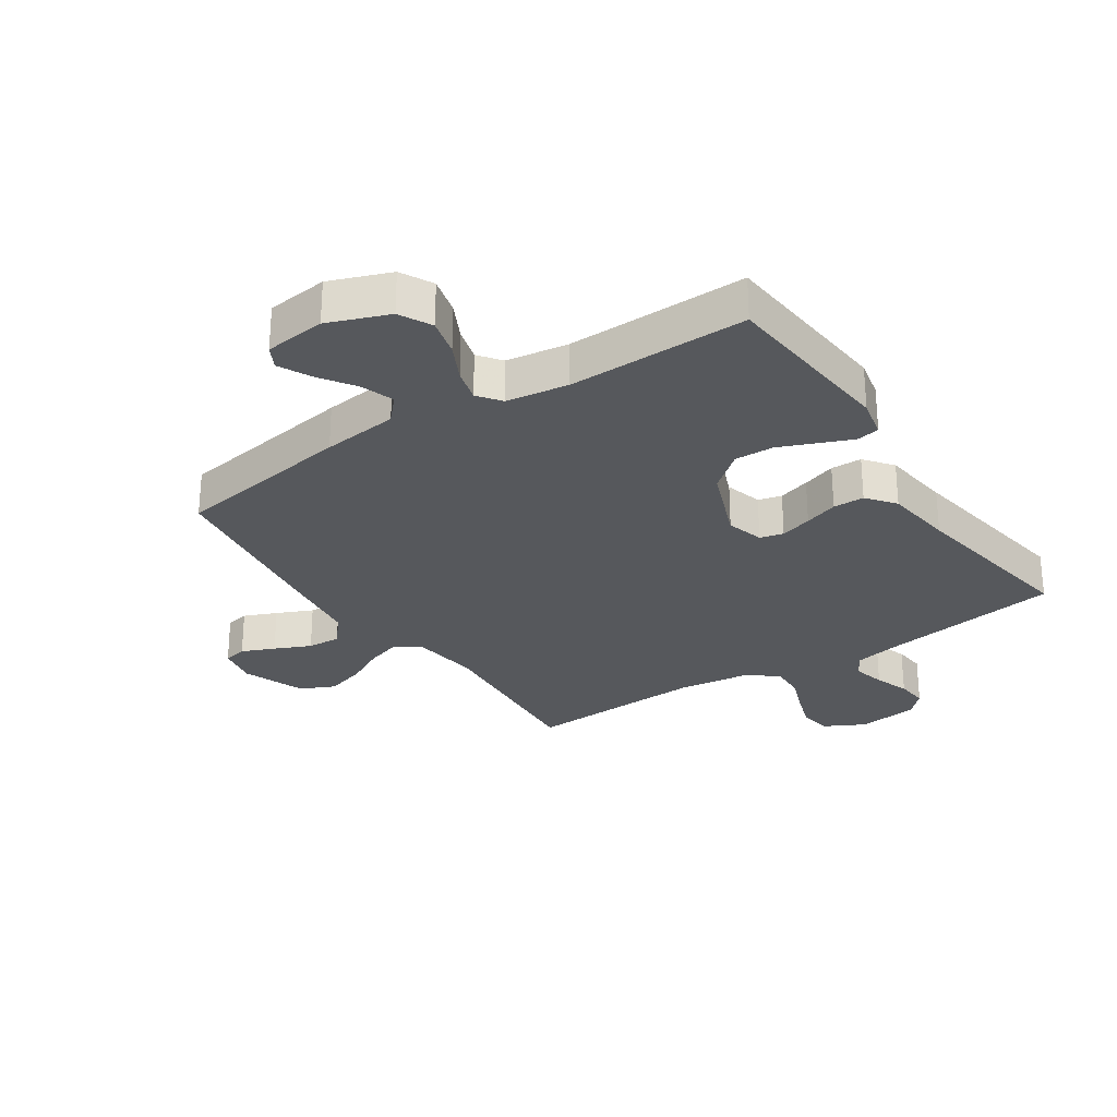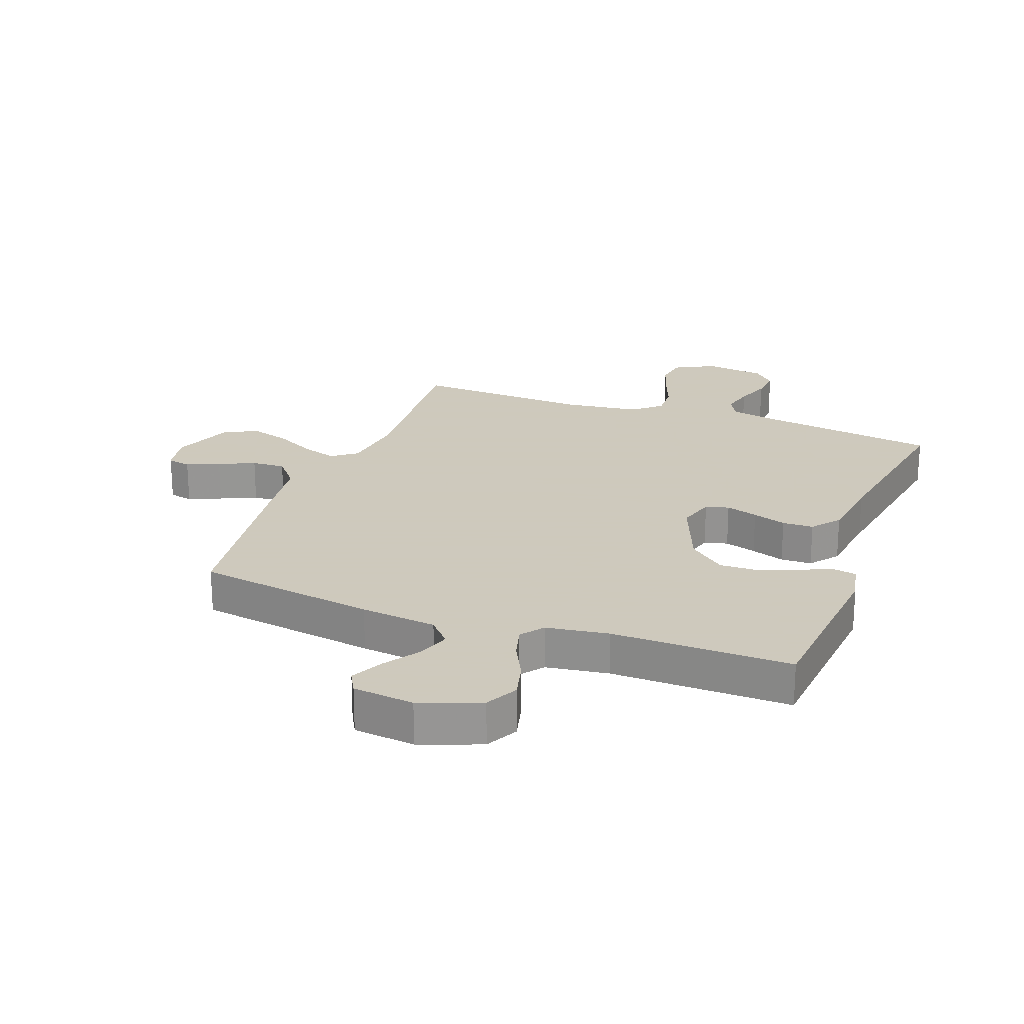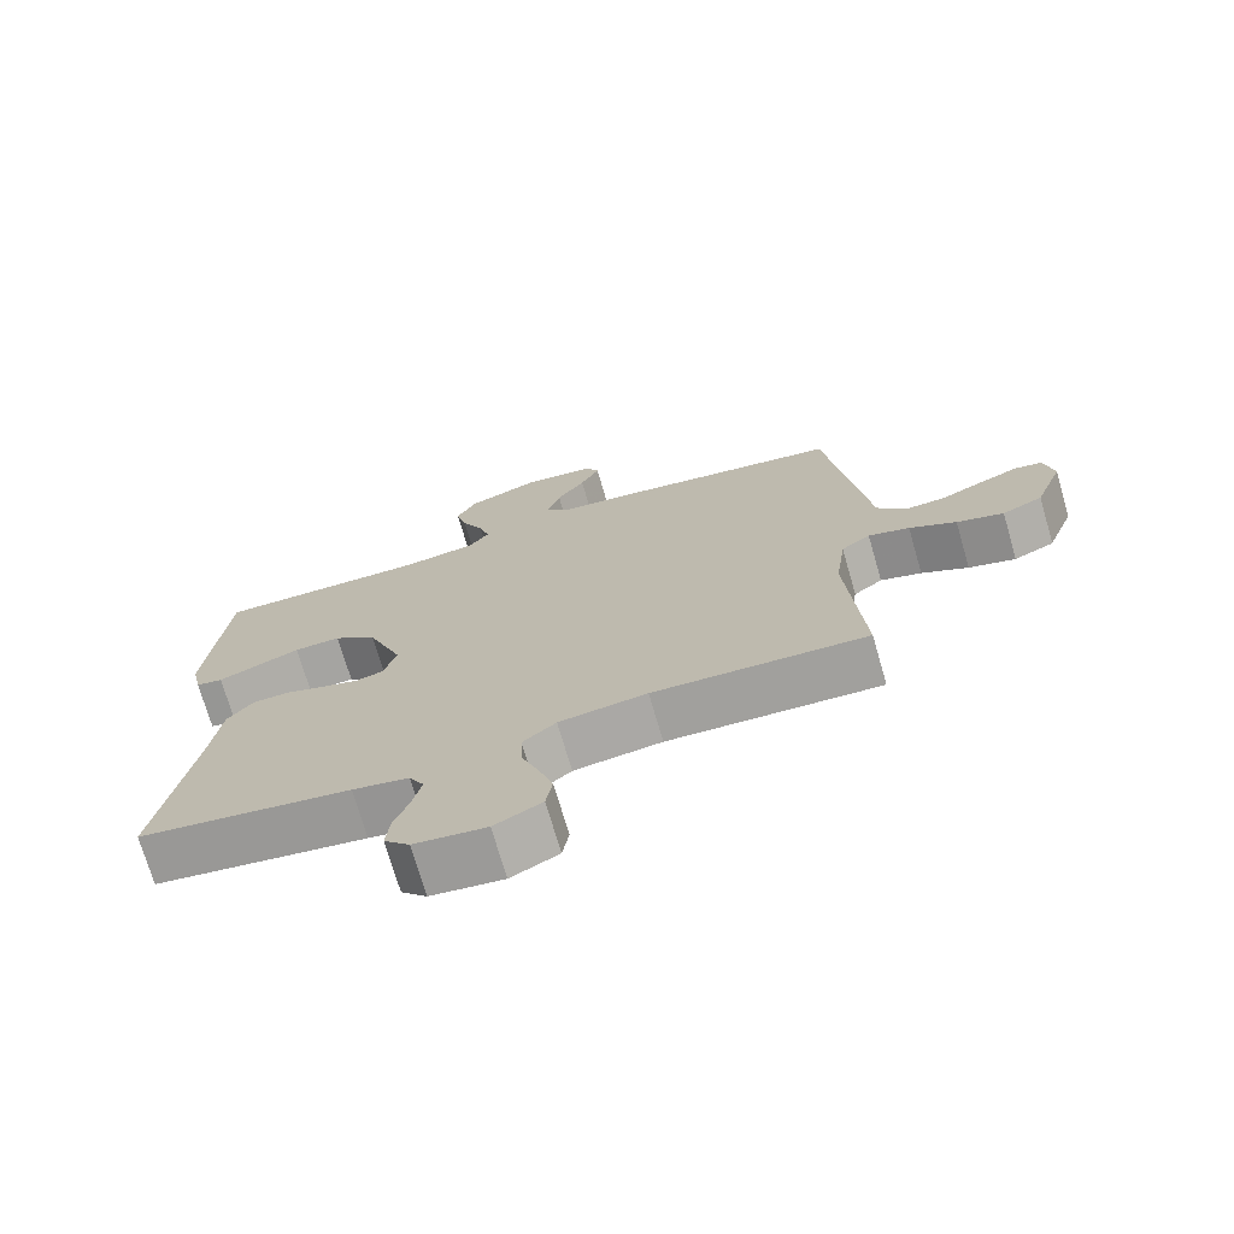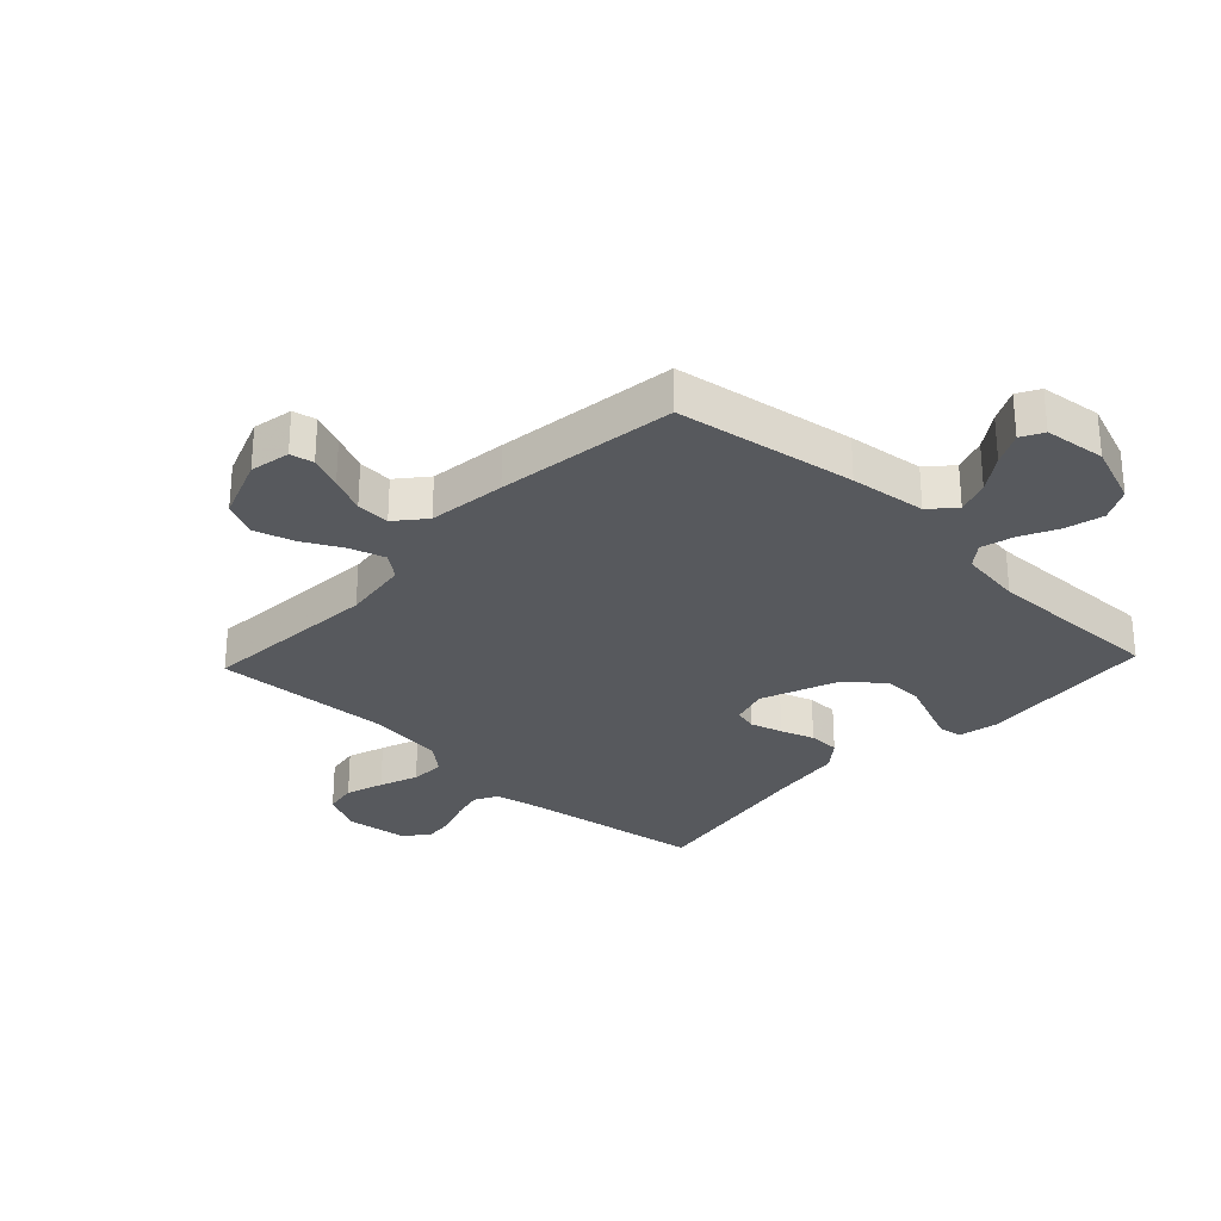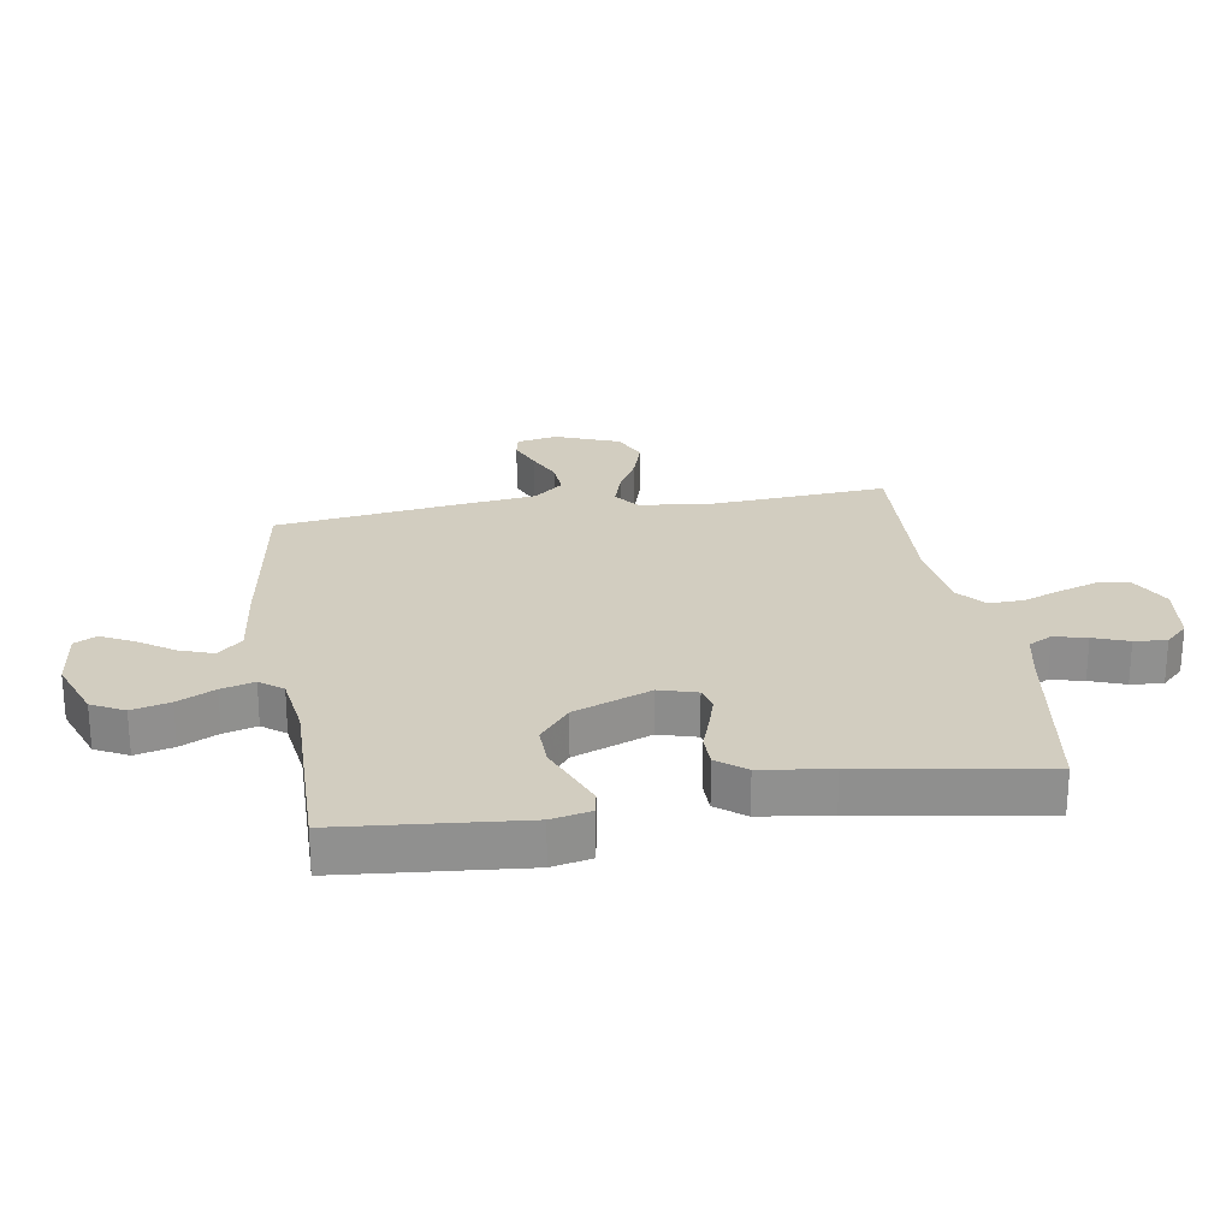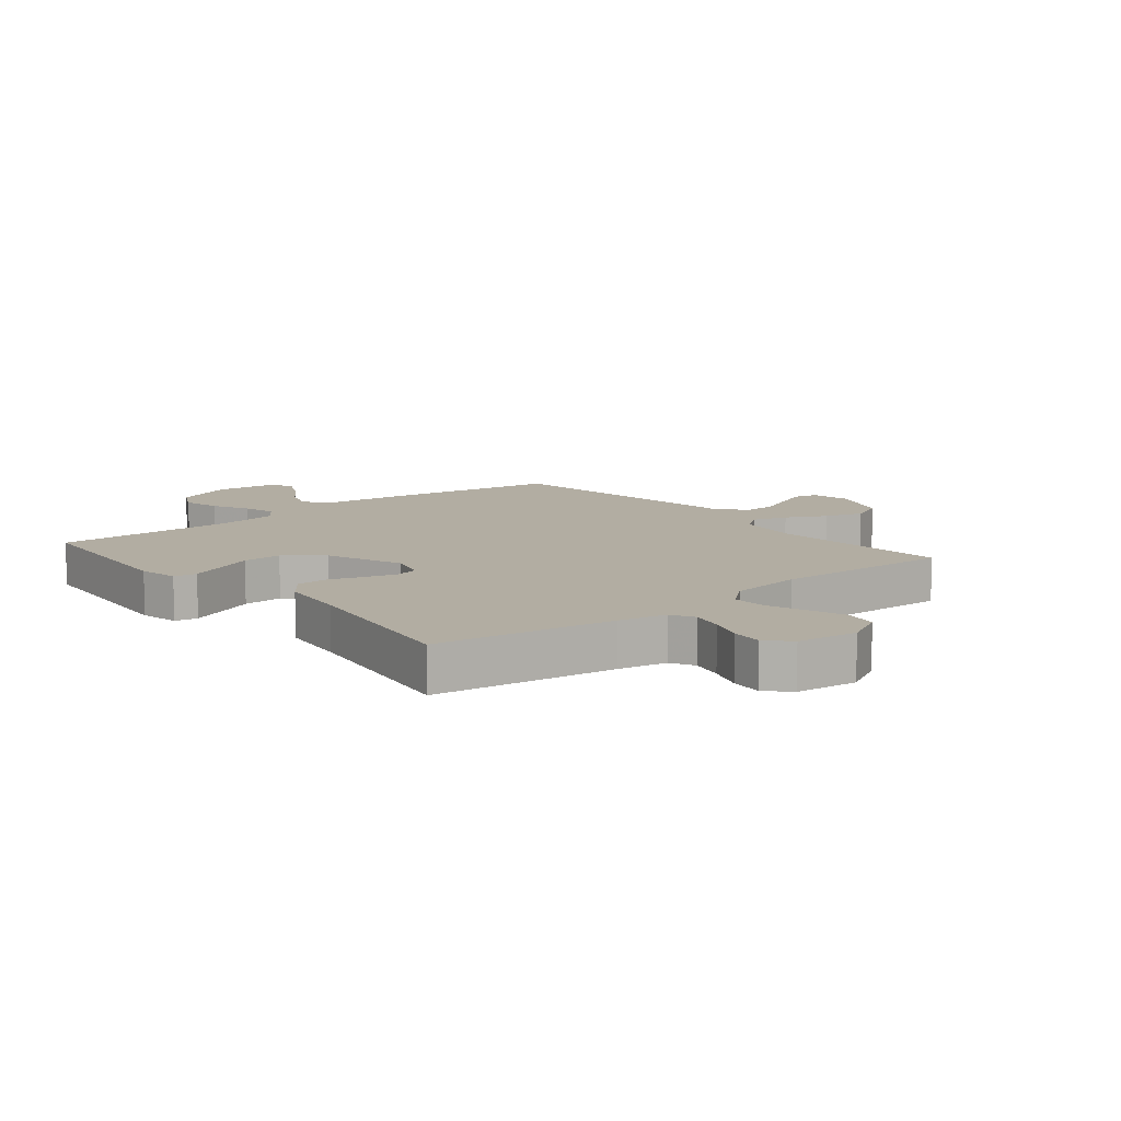
<metadata>
{"format":"obj","ext":"obj","renderer":"f3d","projection":"perspective","resolution":1024,"background":"white","views":[{"elev":-27.9,"azim":33.6,"up":"+Y"},{"elev":22.6,"azim":20.3,"up":"+Y"},{"elev":-72.7,"azim":-163.8,"up":"+Z"},{"elev":-29.0,"azim":-43.3,"up":"+Y"},{"elev":24.7,"azim":80.9,"up":"+Y"},{"elev":10.6,"azim":140.5,"up":"+Y"}]}
</metadata>
<code>
v -0.5 0.07 -0.5
v -0.478 0.07 -0.2
v -0.493 0.07 -0.089
v -0.534 0.07 -0.058
v -0.592 0.07 -0.076
v -0.658 0.07 -0.111
v -0.724 0.07 -0.131
v -0.781 0.07 -0.105
v -0.821 0.07 0
v -0.808 0.07 0.067
v -0.769 0.07 0.075
v -0.714 0.07 0.052
v -0.654 0.07 0.025
v -0.598 0.07 0.022
v -0.557 0.07 0.071
v -0.541 0.07 0.2
v -0.5 0.07 0.5
v -0.2 0.07 0.547
v -0.073 0.07 0.562
v -0.036 0.07 0.603
v -0.055 0.07 0.658
v -0.095 0.07 0.717
v -0.122 0.07 0.771
v -0.102 0.07 0.808
v 0 0.07 0.82
v 0.101 0.07 0.782
v 0.129 0.07 0.728
v 0.113 0.07 0.665
v 0.082 0.07 0.603
v 0.067 0.07 0.548
v 0.096 0.07 0.51
v 0.2 0.07 0.495
v 0.5 0.07 0.5
v 0.527 0.07 0.2
v 0.513 0.07 0.135
v 0.475 0.07 0.128
v 0.421 0.07 0.15
v 0.358 0.07 0.176
v 0.292 0.07 0.178
v 0.231 0.07 0.128
v 0.181 0.07 0
v 0.199 0.07 -0.062
v 0.238 0.07 -0.072
v 0.291 0.07 -0.056
v 0.347 0.07 -0.037
v 0.399 0.07 -0.038
v 0.436 0.07 -0.085
v 0.451 0.07 -0.2
v 0.5 0.07 -0.5
v 0.2 0.07 -0.545
v 0.12 0.07 -0.561
v 0.099 0.07 -0.6
v 0.112 0.07 -0.654
v 0.133 0.07 -0.712
v 0.138 0.07 -0.765
v 0.102 0.07 -0.802
v 0 0.07 -0.815
v -0.067 0.07 -0.78
v -0.076 0.07 -0.726
v -0.055 0.07 -0.663
v -0.031 0.07 -0.599
v -0.029 0.07 -0.542
v -0.076 0.07 -0.502
v -0.2 0.07 -0.486
v -0.5 0 -0.5
v -0.478 0 -0.2
v -0.493 0 -0.089
v -0.534 0 -0.058
v -0.592 0 -0.076
v -0.658 0 -0.111
v -0.724 0 -0.131
v -0.781 0 -0.105
v -0.821 0 0
v -0.808 0 0.067
v -0.769 0 0.075
v -0.714 0 0.052
v -0.654 0 0.025
v -0.598 0 0.022
v -0.557 0 0.071
v -0.541 0 0.2
v -0.5 0 0.5
v -0.2 0 0.547
v -0.073 0 0.562
v -0.036 0 0.603
v -0.055 0 0.658
v -0.095 0 0.717
v -0.122 0 0.771
v -0.102 0 0.808
v 0 0 0.82
v 0.101 0 0.782
v 0.129 0 0.728
v 0.113 0 0.665
v 0.082 0 0.603
v 0.067 0 0.548
v 0.096 0 0.51
v 0.2 0 0.495
v 0.5 0 0.5
v 0.527 0 0.2
v 0.513 0 0.135
v 0.475 0 0.128
v 0.421 0 0.15
v 0.358 0 0.176
v 0.292 0 0.178
v 0.231 0 0.128
v 0.181 0 0
v 0.199 0 -0.062
v 0.238 0 -0.072
v 0.291 0 -0.056
v 0.347 0 -0.037
v 0.399 0 -0.038
v 0.436 0 -0.085
v 0.451 0 -0.2
v 0.5 0 -0.5
v 0.2 0 -0.545
v 0.12 0 -0.561
v 0.099 0 -0.6
v 0.112 0 -0.654
v 0.133 0 -0.712
v 0.138 0 -0.765
v 0.102 0 -0.802
v 0 0 -0.815
v -0.067 0 -0.78
v -0.076 0 -0.726
v -0.055 0 -0.663
v -0.031 0 -0.599
v -0.029 0 -0.542
v -0.076 0 -0.502
v -0.2 0 -0.486
f 59 60 61
f 58 59 61
f 57 58 61
f 56 57 61
f 55 56 61
f 54 55 61
f 53 54 61
f 52 53 61 62
f 51 52 62 63
f 48 49 50
f 50 51 63
f 48 50 63
f 47 48 63
f 46 47 63
f 45 46 63
f 44 45 63
f 36 37 38
f 35 36 38
f 34 35 38
f 33 34 38
f 32 33 38
f 31 32 38 39
f 30 31 39 40
f 27 28 29
f 26 27 29
f 25 26 29
f 24 25 29
f 23 24 29
f 22 23 29
f 21 22 29
f 20 21 29 30
f 30 40 41
f 20 30 41
f 19 20 41
f 19 41 42
f 18 19 42
f 17 18 42
f 16 17 42
f 15 16 42
f 11 12 13
f 10 11 13
f 9 10 13
f 8 9 13
f 7 8 13
f 6 7 13
f 5 6 13
f 4 5 13 14
f 64 1 2
f 64 2 3
f 43 44 63 64
f 43 64 3
f 15 42 43
f 14 15 43
f 4 14 43
f 3 4 43
f 125 124 123
f 125 123 122
f 125 122 121
f 125 121 120
f 125 120 119
f 125 119 118
f 125 118 117
f 126 125 117 116
f 127 126 116 115
f 114 113 112
f 127 115 114
f 127 114 112
f 127 112 111
f 127 111 110
f 127 110 109
f 127 109 108
f 102 101 100
f 102 100 99
f 102 99 98
f 102 98 97
f 102 97 96
f 103 102 96 95
f 104 103 95 94
f 93 92 91
f 93 91 90
f 93 90 89
f 93 89 88
f 93 88 87
f 93 87 86
f 93 86 85
f 94 93 85 84
f 105 104 94
f 105 94 84
f 105 84 83
f 106 105 83
f 106 83 82
f 106 82 81
f 106 81 80
f 106 80 79
f 77 76 75
f 77 75 74
f 77 74 73
f 77 73 72
f 77 72 71
f 77 71 70
f 77 70 69
f 78 77 69 68
f 66 65 128
f 67 66 128
f 128 127 108 107
f 67 128 107
f 107 106 79
f 107 79 78
f 107 78 68
f 107 68 67
f 1 65 66 2
f 2 66 67 3
f 3 67 68 4
f 4 68 69 5
f 5 69 70 6
f 6 70 71 7
f 7 71 72 8
f 8 72 73 9
f 9 73 74 10
f 10 74 75 11
f 11 75 76 12
f 12 76 77 13
f 13 77 78 14
f 14 78 79 15
f 15 79 80 16
f 16 80 81 17
f 17 81 82 18
f 18 82 83 19
f 19 83 84 20
f 20 84 85 21
f 21 85 86 22
f 22 86 87 23
f 23 87 88 24
f 24 88 89 25
f 25 89 90 26
f 26 90 91 27
f 27 91 92 28
f 28 92 93 29
f 29 93 94 30
f 30 94 95 31
f 31 95 96 32
f 32 96 97 33
f 33 97 98 34
f 34 98 99 35
f 35 99 100 36
f 36 100 101 37
f 37 101 102 38
f 38 102 103 39
f 39 103 104 40
f 40 104 105 41
f 41 105 106 42
f 42 106 107 43
f 43 107 108 44
f 44 108 109 45
f 45 109 110 46
f 46 110 111 47
f 47 111 112 48
f 48 112 113 49
f 49 113 114 50
f 50 114 115 51
f 51 115 116 52
f 52 116 117 53
f 53 117 118 54
f 54 118 119 55
f 55 119 120 56
f 56 120 121 57
f 57 121 122 58
f 58 122 123 59
f 59 123 124 60
f 60 124 125 61
f 61 125 126 62
f 62 126 127 63
f 63 127 128 64
f 64 128 65 1

</code>
